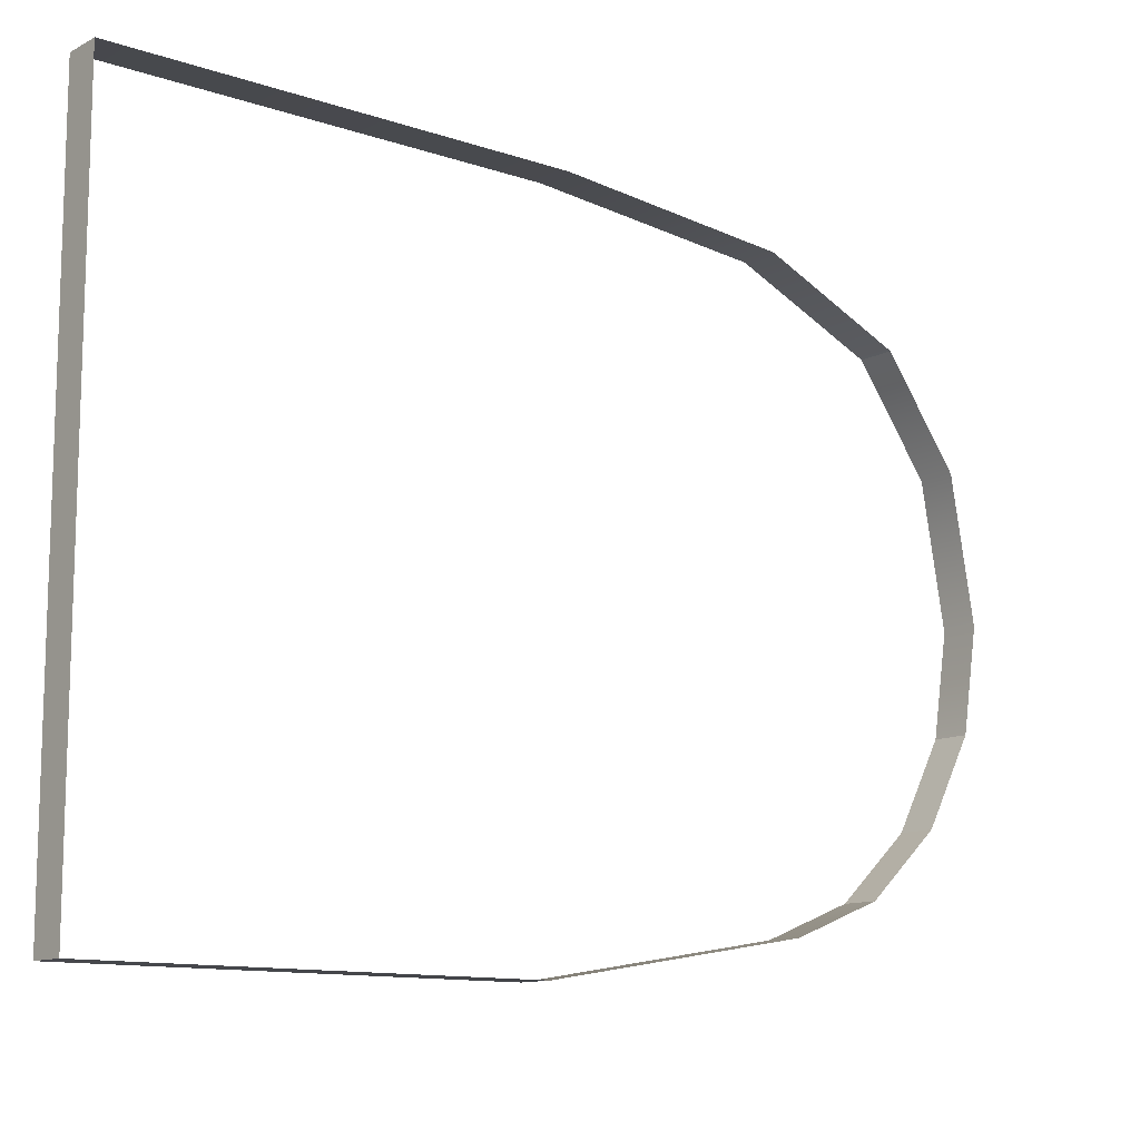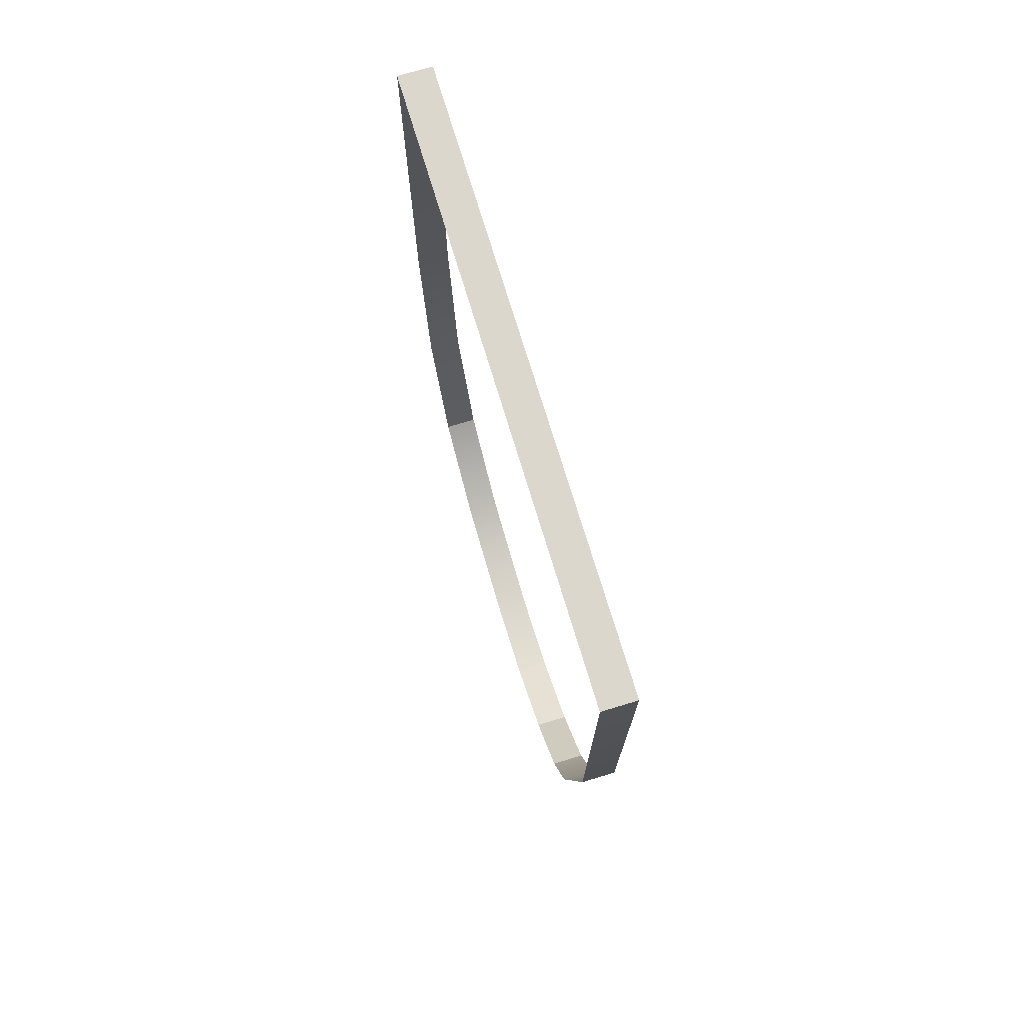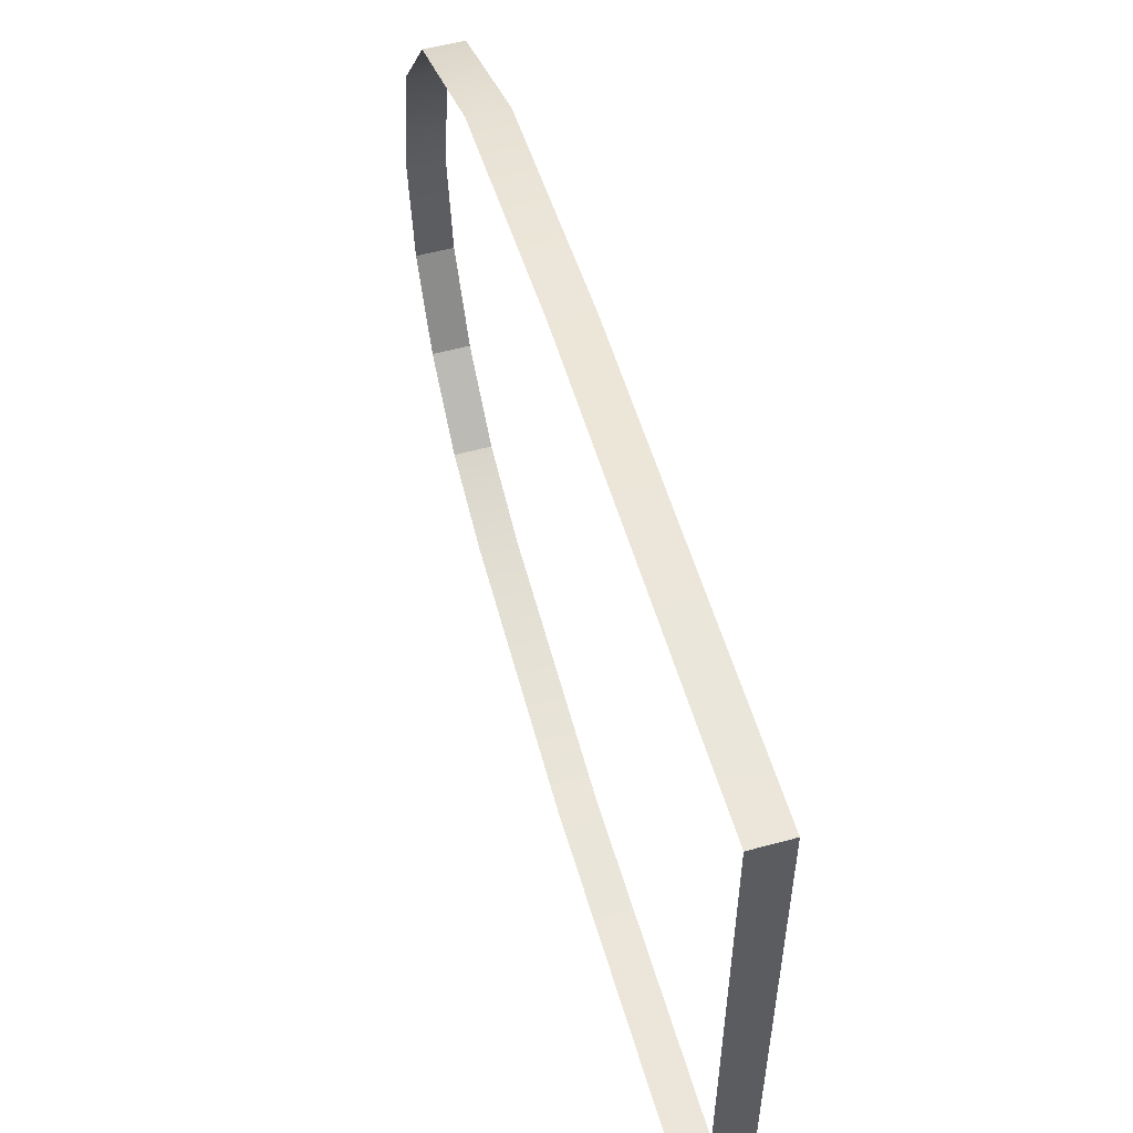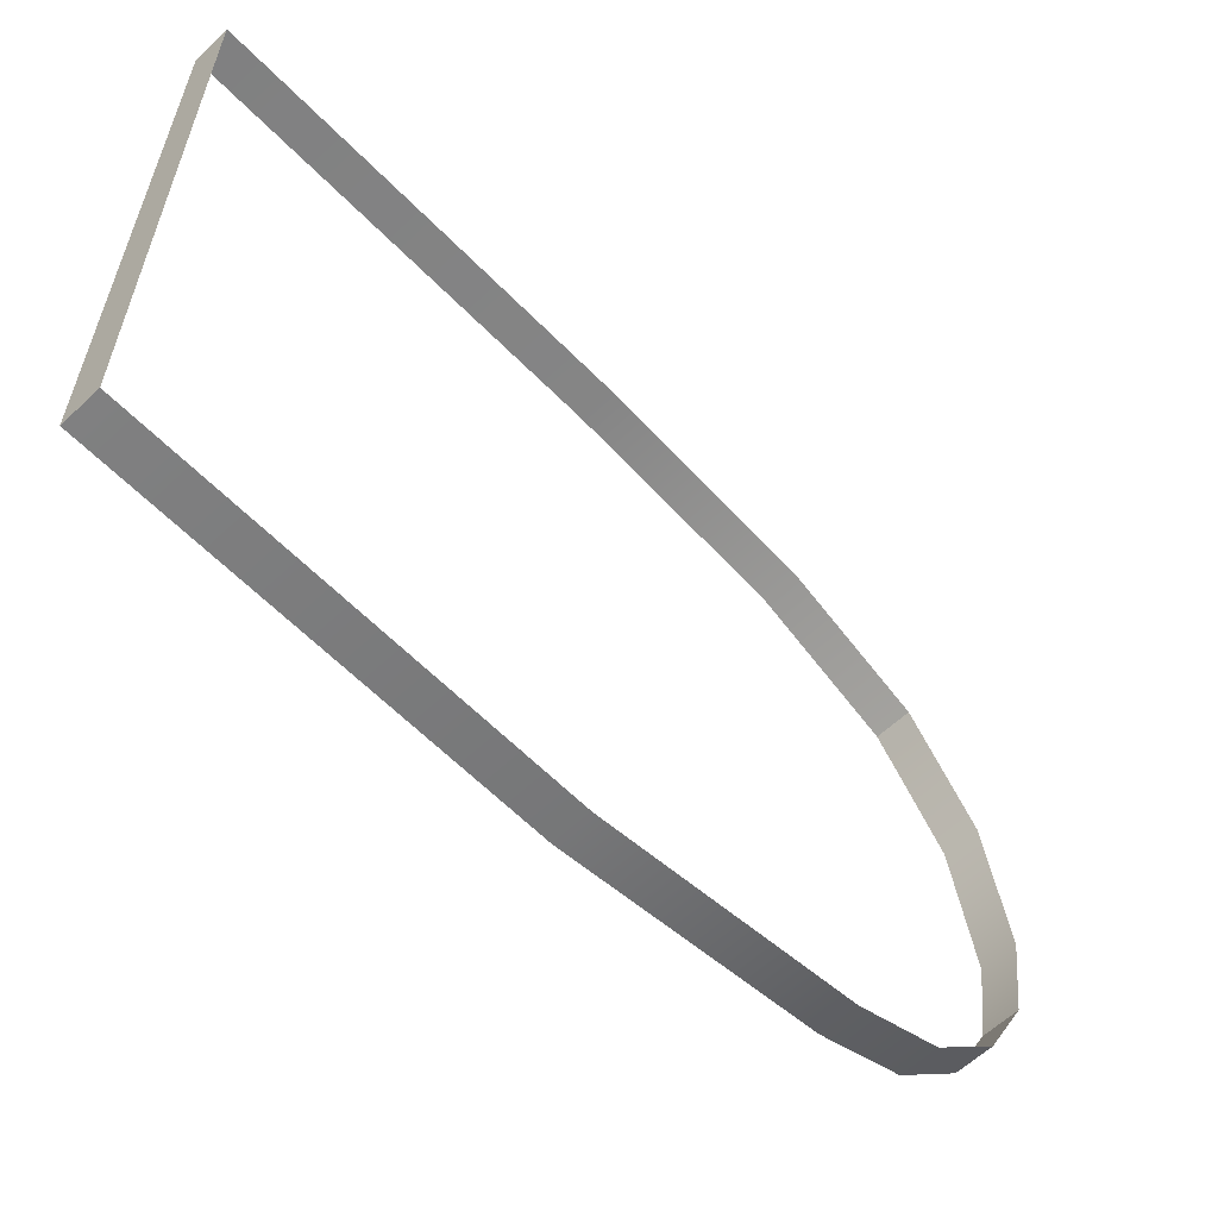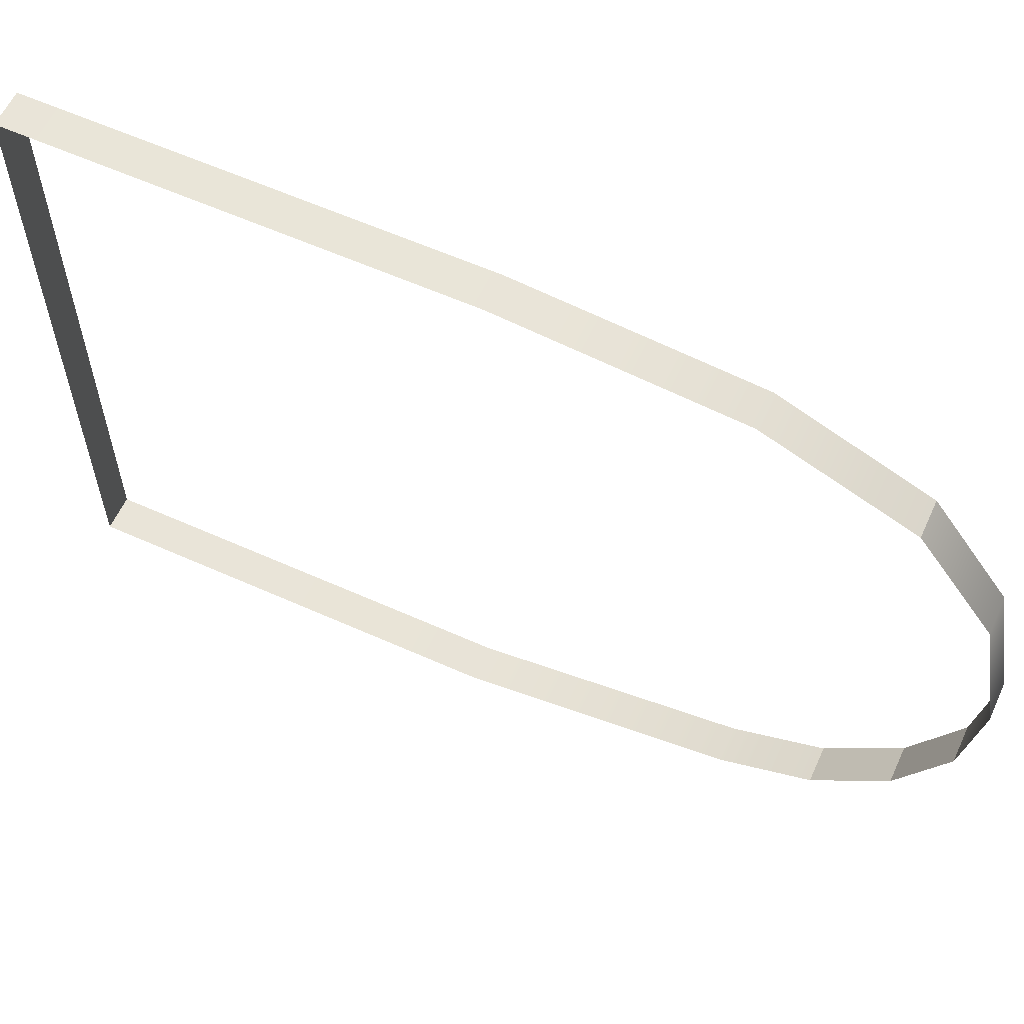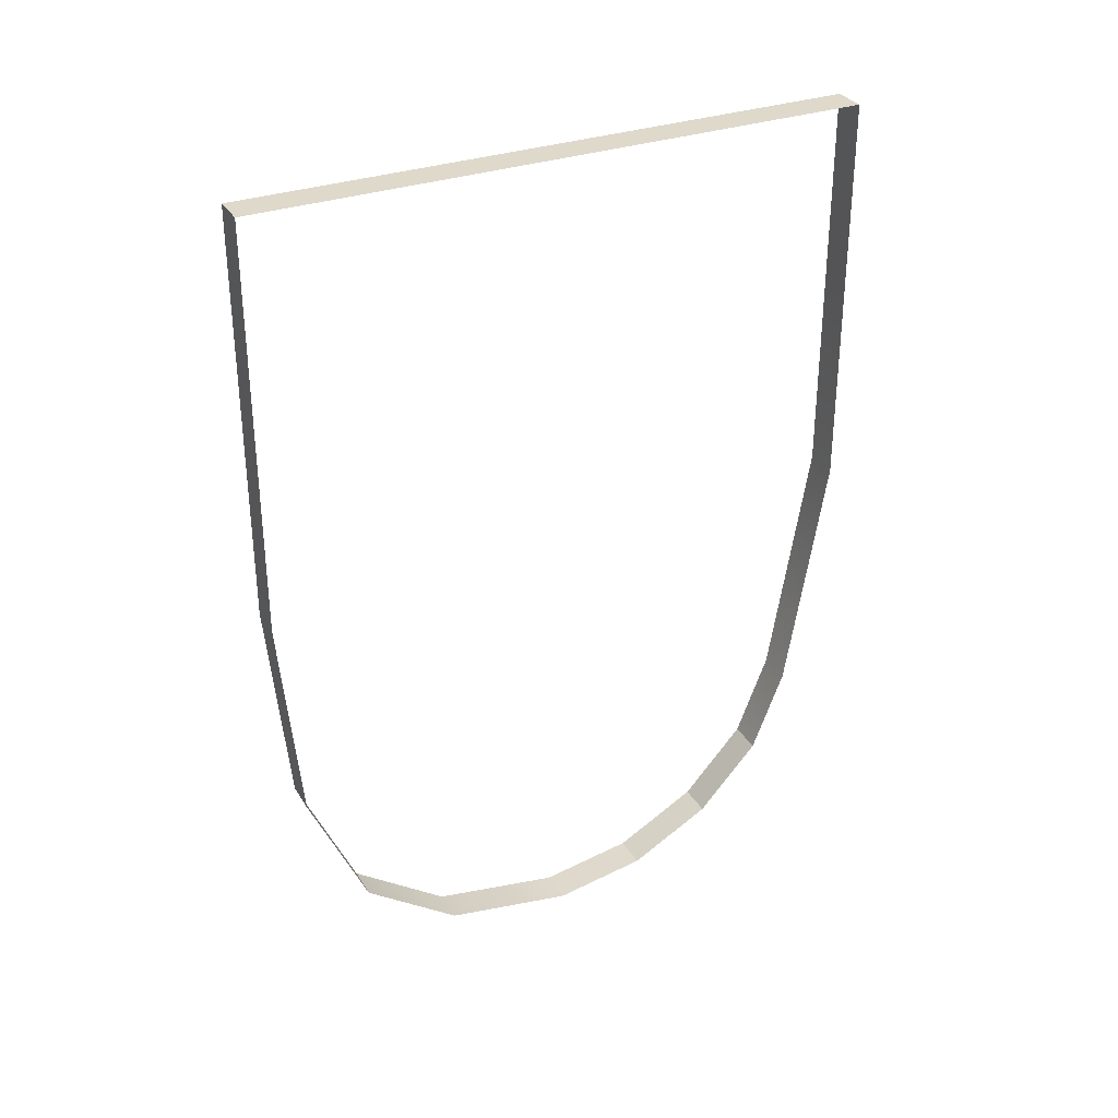
<metadata>
{"format":"obj","ext":"obj","renderer":"f3d","projection":"perspective","resolution":1024,"background":"white","views":[{"elev":-11.8,"azim":50.9,"up":"+Y"},{"elev":73.4,"azim":-16.8,"up":"+Z"},{"elev":55.1,"azim":-16.1,"up":"+Y"},{"elev":-60.1,"azim":43.9,"up":"+Y"},{"elev":59.8,"azim":114.7,"up":"+Y"},{"elev":31.8,"azim":-116.7,"up":"+Z"}]}
</metadata>
<code>
o #ID173
v 0.4176 -0.3611 -0.1105
v 0.4172 -0.3611 -0.115
v 0.4172 -0.3611 -0.1105
v 0.4176 -0.3611 -0.115
v 0.4176 -0.3611 -0.115
v 0.4176 -0.3611 -0.1105
v 0.4172 -0.3611 -0.115
v 0.4172 -0.3611 -0.1105
v 0.4172 -0.354 -0.1105
v 0.4176 -0.3611 -0.1105
v 0.4172 -0.3611 -0.1105
v 0.4176 -0.354 -0.1105
v 0.4176 -0.354 -0.1105
v 0.4172 -0.354 -0.1105
v 0.4176 -0.3611 -0.1105
v 0.4172 -0.3611 -0.1105
v 0.4172 -0.3606 -0.1179
v 0.4176 -0.3606 -0.1179
v 0.4176 -0.3606 -0.1179
v 0.4172 -0.3606 -0.1179
v 0.4176 -0.354 -0.1152
v 0.4172 -0.354 -0.1105
v 0.4172 -0.354 -0.1152
v 0.4176 -0.354 -0.1105
v 0.4176 -0.354 -0.1105
v 0.4176 -0.354 -0.1152
v 0.4172 -0.354 -0.1105
v 0.4172 -0.354 -0.1152
v 0.4172 -0.3602 -0.1189
v 0.4176 -0.3602 -0.1189
v 0.4176 -0.3602 -0.1189
v 0.4172 -0.3602 -0.1189
v 0.4176 -0.3542 -0.1177
v 0.4172 -0.3542 -0.1177
v 0.4176 -0.3542 -0.1177
v 0.4172 -0.3542 -0.1177
v 0.4176 -0.3602 -0.1189
v 0.4172 -0.3595 -0.1196
v 0.4172 -0.3602 -0.1189
v 0.4176 -0.3595 -0.1196
v 0.4176 -0.3595 -0.1196
v 0.4176 -0.3602 -0.1189
v 0.4172 -0.3595 -0.1196
v 0.4172 -0.3602 -0.1189
v 0.4176 -0.3549 -0.1192
v 0.4172 -0.3549 -0.1192
v 0.4176 -0.3549 -0.1192
v 0.4172 -0.3549 -0.1192
v 0.4176 -0.3586 -0.1201
v 0.4172 -0.3595 -0.1196
v 0.4176 -0.3595 -0.1196
v 0.4172 -0.3586 -0.1201
v 0.4172 -0.3586 -0.1201
v 0.4176 -0.3586 -0.1201
v 0.4172 -0.3595 -0.1196
v 0.4176 -0.3595 -0.1196
v 0.4176 -0.3549 -0.1192
v 0.4172 -0.356 -0.12
v 0.4176 -0.356 -0.12
v 0.4172 -0.3549 -0.1192
v 0.4172 -0.3549 -0.1192
v 0.4176 -0.3549 -0.1192
v 0.4172 -0.356 -0.12
v 0.4176 -0.356 -0.12
v 0.4176 -0.3575 -0.1203
v 0.4172 -0.3586 -0.1201
v 0.4176 -0.3586 -0.1201
v 0.4172 -0.3575 -0.1203
v 0.4172 -0.3575 -0.1203
v 0.4176 -0.3575 -0.1203
v 0.4172 -0.3586 -0.1201
v 0.4176 -0.3586 -0.1201
f 1 2 3
f 2 1 4
f 5 6 7
f 8 7 6
f 9 10 11
f 10 9 12
f 13 14 15
f 16 15 14
f 4 17 2
f 17 4 18
f 19 5 20
f 7 20 5
f 21 22 23
f 22 21 24
f 25 26 27
f 28 27 26
f 18 29 17
f 29 18 30
f 31 19 32
f 20 32 19
f 33 23 34
f 23 33 21
f 26 35 28
f 36 28 35
f 37 38 39
f 38 37 40
f 41 42 43
f 44 43 42
f 45 34 46
f 34 45 33
f 35 47 36
f 48 36 47
f 49 50 51
f 50 49 52
f 53 54 55
f 56 55 54
f 57 58 59
f 58 57 60
f 61 62 63
f 64 63 62
f 65 66 67
f 66 65 68
f 69 70 71
f 72 71 70
f 59 68 65
f 68 59 58
f 63 64 69
f 70 69 64

</code>
